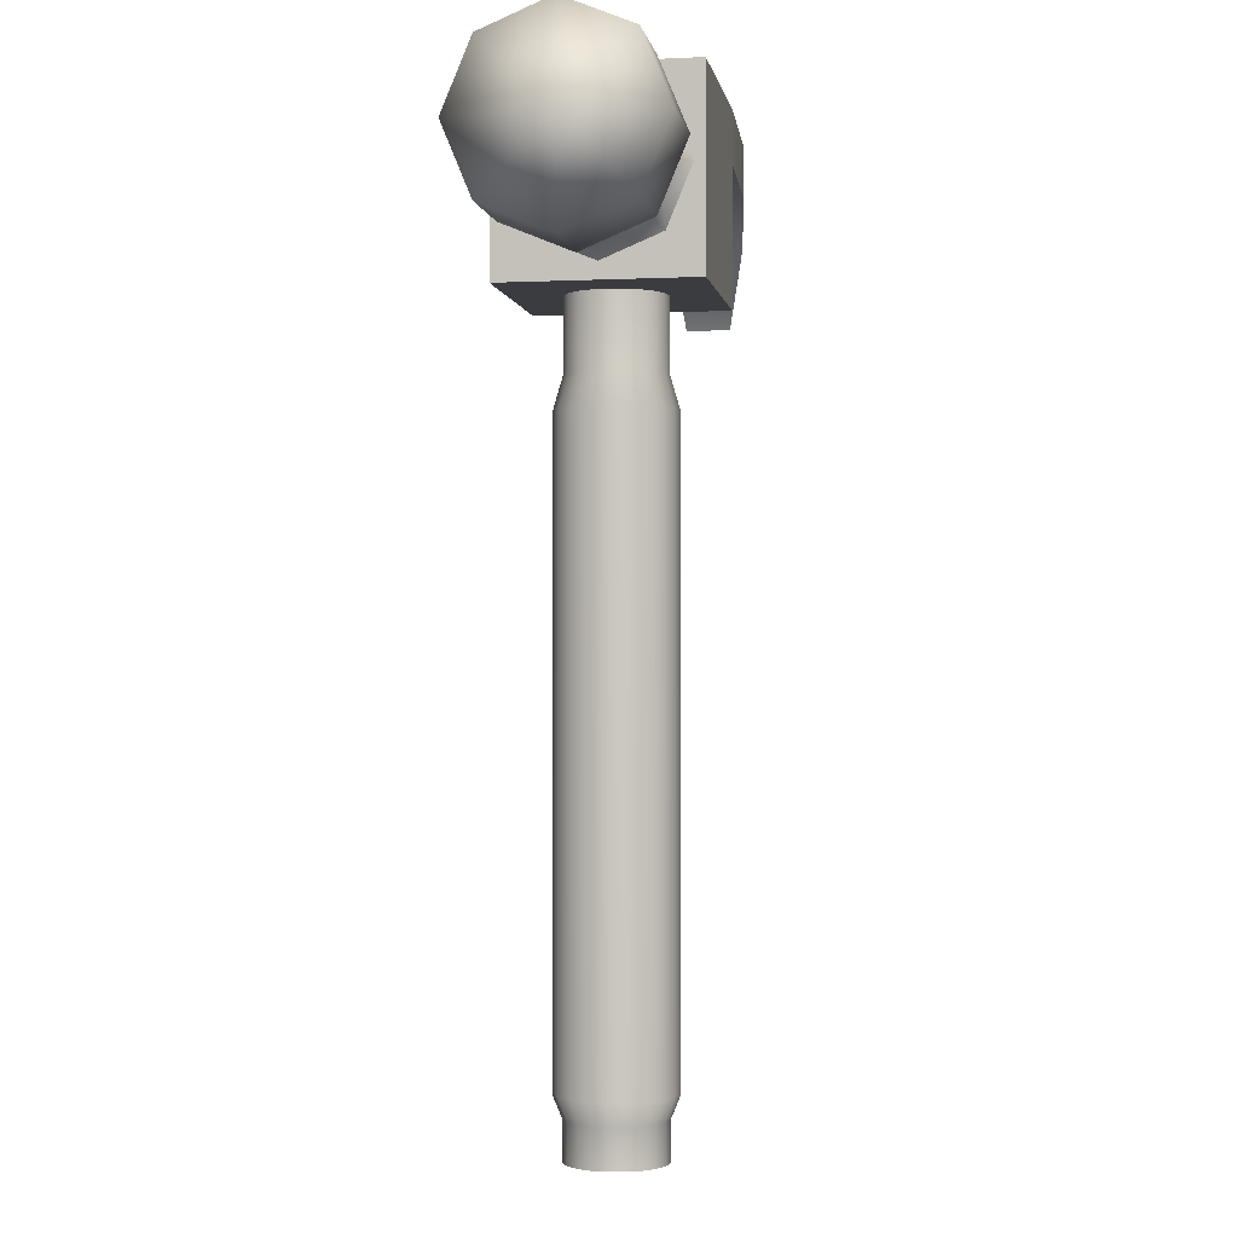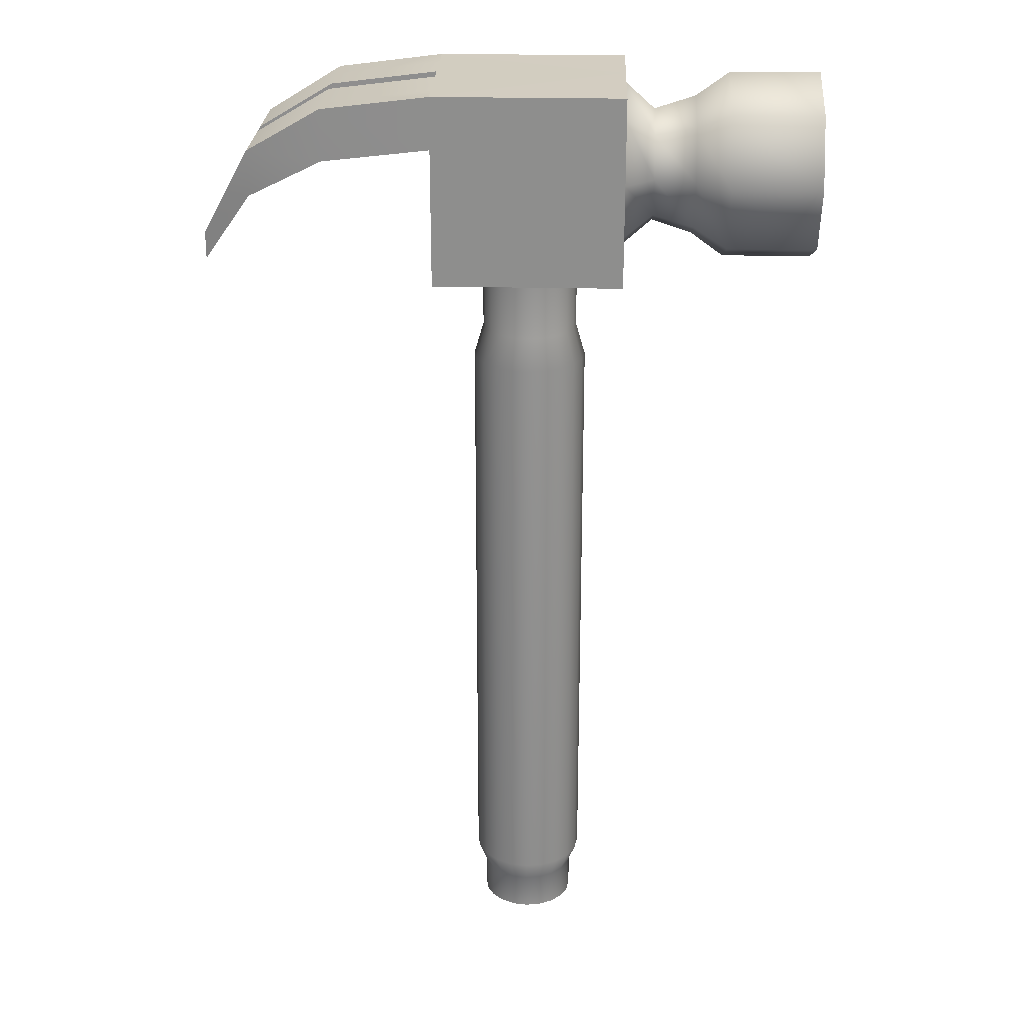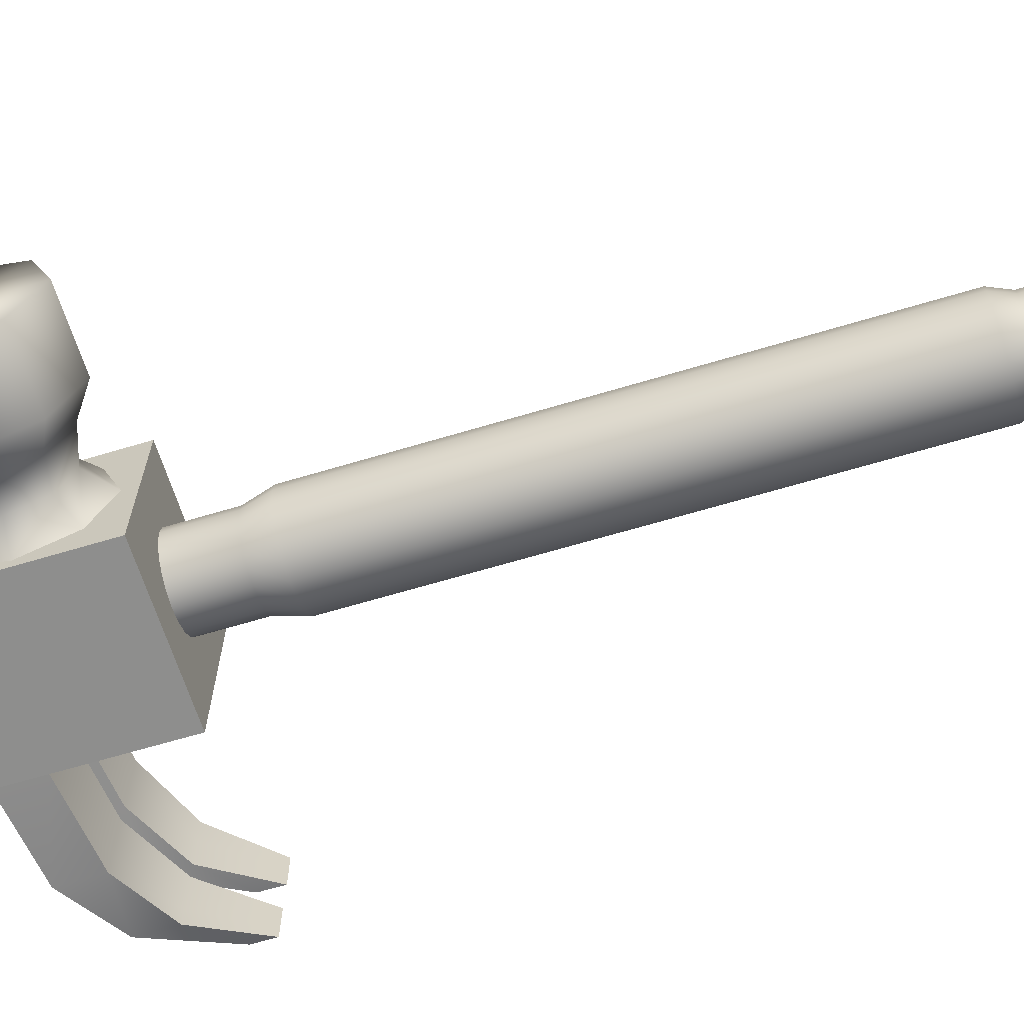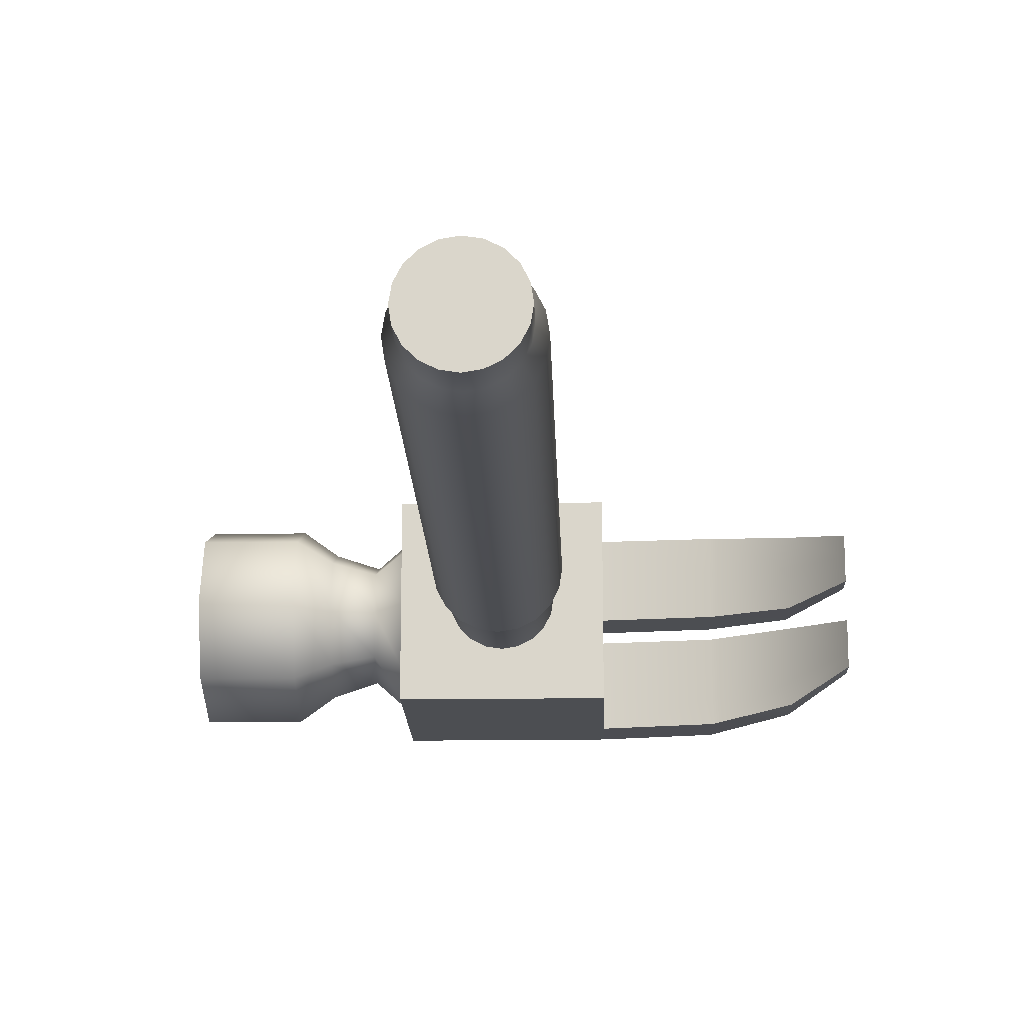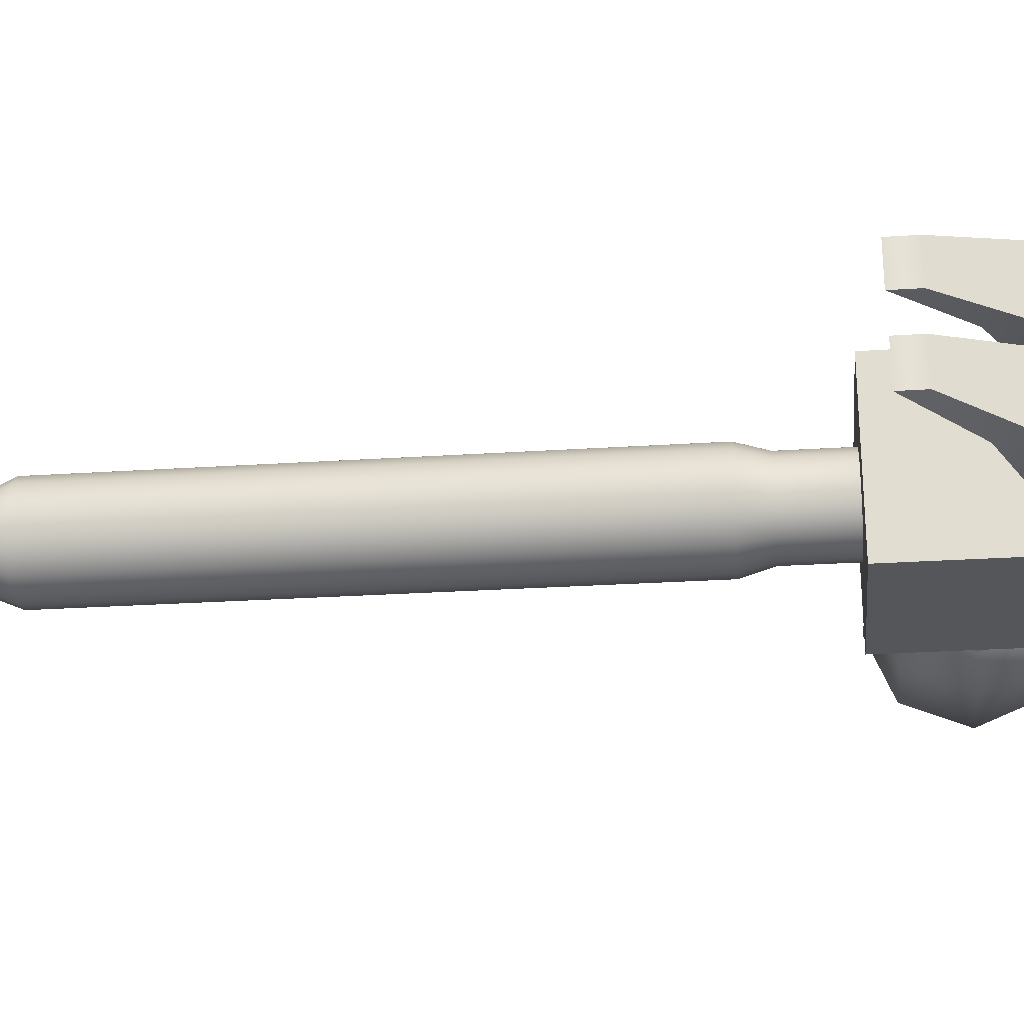
<metadata>
{"format":"obj","ext":"obj","renderer":"f3d","projection":"perspective","resolution":1024,"background":"white","views":[{"elev":-1.8,"azim":-80.5,"up":"+Y"},{"elev":24.8,"azim":-177.9,"up":"+Y"},{"elev":-64.8,"azim":-73.1,"up":"+Z"},{"elev":-16.5,"azim":1.8,"up":"+Z"},{"elev":-25.2,"azim":96.2,"up":"+Z"}]}
</metadata>
<code>
g default
v -2.262 7.433 0.6223
v -2.262 7.433 0.6223
v -2.262 7.433 0.6223
v -1.847 7.433 0.6223
v -1.847 7.433 0.6223
v -2.262 8.677 0.6223
v -2.262 8.677 0.6223
v -2.262 8.677 0.6223
v -1.847 8.677 0.6223
v -1.847 8.677 0.6223
v -2.262 8.677 -0.6223
v -2.262 8.677 -0.6223
v -2.262 8.677 -0.6223
v -1.847 8.677 -0.6223
v -1.847 8.677 -0.6223
v -2.262 7.433 -0.6223
v -2.262 7.433 -0.6223
v -2.262 7.433 -0.6223
v -1.847 7.433 -0.6223
v -1.847 7.433 -0.6223
v -2.262 8.337 0.6223
v -2.262 8.337 0.6223
v -1.017 7.433 0.6223
v -1.017 7.433 0.6223
v -1.017 7.433 0.6223
v -1.017 8.337 0.6223
v -1.017 8.337 0.6223
v -1.017 8.337 0.6223
v -1.017 8.337 0.6223
v -2.262 8.677 0.3796
v -2.262 8.677 0.3796
v -1.017 8.677 0.6223
v -1.017 8.677 0.6223
v -1.017 8.677 0.6223
v -1.017 8.677 0.6223
v -1.017 8.677 0.3796
v -2.262 8.337 -0.6223
v -2.262 8.337 -0.6223
v -1.017 8.677 -0.6223
v -1.017 8.677 -0.6223
v -1.017 8.677 -0.6223
v -1.017 8.677 -0.6223
v -1.017 8.337 -0.6223
v -1.017 8.337 -0.6223
v -1.017 8.337 -0.6223
v -1.017 8.337 -0.6223
v -2.262 7.433 -0.4501
v -2.262 7.433 -0.4501
v -1.017 7.433 -0.6223
v -1.017 7.433 -0.6223
v -1.017 7.433 -0.6223
v -1.017 7.433 -0.4501
v -1.017 7.433 -0.4501
v -1.017 8.337 -0.06069
v -1.017 8.337 -0.2779
v -1.017 8.677 -0.06069
v -1.017 8.677 -0.2779
v -2.262 8.677 -0.06069
v -2.262 8.677 -0.06069
v -2.262 8.677 -0.2779
v -2.262 8.677 -0.2779
v -2.262 7.433 -0.1058
v -2.262 7.433 -0.1058
v -2.262 7.433 0.1369
v -2.262 7.433 0.1369
v -1.017 7.433 -0.06069
v -1.017 7.433 -0.06069
v -1.017 7.433 0.09186
v -1.017 7.433 0.09186
v -1.017 8.677 0.09186
v -1.017 8.337 0.09186
v -2.262 8.677 0.09186
v -2.262 8.677 0.09186
v -2.262 7.433 0.3796
v -2.262 7.433 0.3796
v -1.017 7.433 0.3796
v -1.017 7.433 0.3796
v -1.432 8.677 0.6223
v -1.432 8.677 0.6223
v -1.432 7.433 0.6223
v -1.432 7.433 0.6223
v -1.432 7.433 -0.6223
v -1.432 7.433 -0.6223
v -1.432 8.677 -0.6223
v -1.432 8.677 -0.6223
v -1.017 7.433 -0.2779
v -1.017 7.433 -0.2779
v -1.017 8.337 -0.4501
v -1.017 8.677 -0.4501
v -2.262 8.677 -0.4501
v -2.262 8.677 -0.4501
v -2.262 7.433 -0.2779
v -2.262 7.433 -0.2779
v -1.017 8.677 0.6223
v -1.017 8.677 0.6223
v -1.017 8.677 0.6223
v -1.017 8.677 0.6223
v -1.017 8.337 0.6223
v -1.017 8.337 0.6223
v -1.017 8.337 0.6223
v -1.017 8.337 0.6223
v -0.3208 8.591 0.6136
v -0.3208 8.591 0.3743
v -0.3208 8.255 0.6136
v -0.3208 8.255 0.3743
v -0.3208 8.255 0.09058
v -0.3208 8.591 0.09058
v -0.3208 8.591 -0.2741
v -0.3208 8.591 -0.4438
v -0.3208 8.591 -0.05984
v -0.3208 8.255 -0.05984
v -0.3208 8.255 -0.2741
v -0.3208 8.255 -0.4438
v -0.3208 8.255 -0.6136
v -0.3208 8.591 -0.6136
v 0.1636 8.304 0.5457
v 0.1636 8.304 0.3329
v 0.1636 8.006 0.5457
v 0.1636 8.006 0.3329
v 0.1636 8.006 0.08055
v 0.1636 8.304 0.08055
v 0.1636 8.304 -0.2437
v 0.1636 8.304 -0.3947
v 0.1636 8.304 -0.05322
v 0.1636 8.006 -0.05322
v 0.1636 8.006 -0.2437
v 0.1636 8.006 -0.3947
v 0.1636 8.006 -0.5457
v 0.1636 8.304 -0.5457
v 0.4874 7.727 0.4243
v 0.4874 7.727 0.2896
v 0.4874 7.538 0.4243
v 0.4874 7.538 0.2896
v 0.4874 7.538 0.1299
v 0.4874 7.727 0.1299
v 0.4874 7.722 -0.2316
v 0.4874 7.722 -0.3221
v 0.4874 7.722 -0.1173
v 0.4874 7.543 -0.1173
v 0.4874 7.543 -0.2316
v 0.4874 7.543 -0.3221
v 0.4874 7.543 -0.4127
v 0.4874 7.722 -0.4127
v -1.017 8.337 0.3796
v -1.017 8.337 0.3796
v -1.017 8.337 0.09186
v -1.017 8.337 0.09186
v -2.936 8.529 -0.4338
v -2.936 8.089 -0.616
v -2.936 7.65 -0.4338
v -2.936 7.467 0.005846
v -2.936 7.65 0.4455
v -2.936 8.089 0.6276
v -2.936 8.529 0.4455
v -2.936 8.711 0.005846
v -3.522 8.529 -0.4338
v -3.522 8.089 -0.616
v -3.522 7.65 -0.4338
v -3.522 7.467 0.005846
v -3.522 7.65 0.4455
v -3.522 8.089 0.6276
v -3.522 8.529 0.4455
v -3.522 8.711 0.005846
v -3.522 8.089 0.005846
v -2.262 8.477 -0.3821
v -2.262 8.089 -0.5428
v -2.262 7.701 -0.3821
v -2.262 7.541 0.005846
v -2.262 7.701 0.3938
v -2.262 8.089 0.5544
v -2.262 8.477 0.3938
v -2.262 8.638 0.005846
v -2.72 8.418 -0.3226
v -2.72 8.089 -0.4586
v -2.72 7.761 -0.3226
v -2.72 7.625 0.005846
v -2.72 7.761 0.3343
v -2.72 8.089 0.4703
v -2.72 8.418 0.3343
v -2.72 8.554 0.005846
v -2.453 8.089 0.3823
v -2.453 8.355 0.272
v -2.453 8.466 0.005846
v -2.453 8.355 -0.2603
v -2.453 8.089 -0.3706
v -2.453 7.823 -0.2603
v -2.453 7.713 0.005846
v -2.453 7.823 0.272
v -1.337 2.358 -0.08904
v -1.382 2.358 -0.1778
v -1.452 2.358 -0.2483
v -1.541 2.358 -0.2935
v -1.64 2.358 -0.3091
v -1.738 2.358 -0.2935
v -1.827 2.358 -0.2483
v -1.897 2.358 -0.1778
v -1.942 2.358 -0.08904
v -1.958 2.358 0.009386
v -1.942 2.358 0.1078
v -1.897 2.358 0.1966
v -1.827 2.358 0.2671
v -1.738 2.358 0.3123
v -1.64 2.358 0.3279
v -1.541 2.358 0.3123
v -1.452 2.358 0.2671
v -1.382 2.358 0.1966
v -1.337 2.358 0.1078
v -1.321 2.358 0.009386
v -1.337 7.433 -0.08904
v -1.382 7.433 -0.1778
v -1.452 7.433 -0.2483
v -1.541 7.433 -0.2935
v -1.64 7.433 -0.3091
v -1.738 7.433 -0.2935
v -1.827 7.433 -0.2483
v -1.897 7.433 -0.1778
v -1.942 7.433 -0.08904
v -1.958 7.433 0.009386
v -1.942 7.433 0.1078
v -1.897 7.433 0.1966
v -1.827 7.433 0.2671
v -1.738 7.433 0.3123
v -1.64 7.433 0.3279
v -1.541 7.433 0.3123
v -1.452 7.433 0.2671
v -1.382 7.433 0.1966
v -1.337 7.433 0.1078
v -1.321 7.433 0.009386
v -1.64 2.358 0.009386
v -1.64 6.965 -0.3091
v -1.541 6.965 -0.2935
v -1.452 6.965 -0.2483
v -1.382 6.965 -0.1778
v -1.337 6.965 -0.08904
v -1.321 6.965 0.009386
v -1.337 6.965 0.1078
v -1.382 6.965 0.1966
v -1.452 6.965 0.2671
v -1.541 6.965 0.3123
v -1.64 6.965 0.3279
v -1.738 6.965 0.3123
v -1.827 6.965 0.2671
v -1.897 6.965 0.1966
v -1.942 6.965 0.1078
v -1.958 6.965 0.009386
v -1.942 6.965 -0.08904
v -1.897 6.965 -0.1778
v -1.827 6.965 -0.2483
v -1.738 6.965 -0.2935
v -1.64 2.609 0.3279
v -1.738 2.609 0.3123
v -1.827 2.609 0.2671
v -1.897 2.609 0.1966
v -1.942 2.609 0.1078
v -1.958 2.609 0.009386
v -1.942 2.609 -0.08904
v -1.897 2.609 -0.1778
v -1.827 2.609 -0.2483
v -1.738 2.609 -0.2935
v -1.64 2.609 -0.3091
v -1.541 2.609 -0.2935
v -1.452 2.609 -0.2483
v -1.382 2.609 -0.1778
v -1.337 2.609 -0.08904
v -1.321 2.609 0.009386
v -1.337 2.609 0.1078
v -1.382 2.609 0.1966
v -1.452 2.609 0.2671
v -1.541 2.609 0.3123
v -1.64 2.761 0.3903
v -1.757 2.761 0.3717
v -1.64 6.75 0.3903
v -1.757 6.75 0.3717
v -1.863 2.761 0.3175
v -1.863 6.75 0.3175
v -1.948 2.761 0.2333
v -1.948 6.75 0.2333
v -2.002 2.761 0.1271
v -2.002 6.75 0.1271
v -2.02 2.761 0.009386
v -2.02 6.75 0.009386
v -2.002 2.761 -0.1083
v -2.002 6.75 -0.1083
v -1.948 2.761 -0.2145
v -1.948 6.75 -0.2145
v -1.863 2.761 -0.2988
v -1.863 6.75 -0.2988
v -1.757 2.761 -0.3529
v -1.757 6.75 -0.3529
v -1.64 2.761 -0.3715
v -1.64 6.75 -0.3715
v -1.522 2.761 -0.3529
v -1.522 6.75 -0.3529
v -1.416 2.761 -0.2988
v -1.416 6.75 -0.2988
v -1.331 2.761 -0.2145
v -1.331 6.75 -0.2145
v -1.277 2.761 -0.1083
v -1.277 6.75 -0.1083
v -1.259 2.761 0.009386
v -1.259 6.75 0.009386
v -1.277 2.761 0.1271
v -1.277 6.75 0.1271
v -1.331 2.761 0.2333
v -1.331 6.75 0.2333
v -1.416 2.761 0.3175
v -1.416 6.75 0.3175
v -1.522 2.761 0.3717
v -1.522 6.75 0.3717
g polySurface8
f 1 3 74 75
f 2 1 5 4
f 3 2 22 21
f 4 5 81 80
f 6 8 21 22
f 7 6 10 9
f 8 7 31 30
f 9 10 79 78
f 11 13 91 90
f 12 11 15 14
f 13 12 38 37
f 14 15 85 84
f 16 18 37 38
f 17 16 20 19
f 18 17 48 47
f 19 20 83 82
f 23 25 80 81
f 24 23 76 77
f 25 24 28 27
f 26 29 100 99
f 27 26 35 34
f 30 31 72 73
f 32 35 96 95
f 33 32 36
f 34 33 78 79
f 39 42 115
f 40 39 46 45
f 41 40 84 85
f 42 41 89
f 43 46 114
f 44 43 88
f 45 44 50 49
f 47 48 93 92
f 49 51 82 83
f 51 50 53 52
f 52 53 87 86
f 58 59 73 72
f 59 58 61 60
f 60 61 90 91
f 62 63 92 93
f 63 62 65 64
f 64 65 75 74
f 66 67 86 87
f 67 66 69 68
f 68 69 77 76
f 94 97 102
f 95 94 36
f 97 96 99 98
f 98 101 104
f 27 34 79 10 6 22 2 4 80 25
f 72 31 7 9 78 33 36 70 56 57 89 41 85 15 11 90 61 58
f 38 12 14 84 40 45 49 83 20 16
f 67 68 76 23 81 5 1 75 65 62 93 48 17 19 82 51 52 86
f 131 130 132 133 134 135
f 64 74 3 21 8 30 73 59 60 91 13 37 18 47 92 63
f 137 136 138 139 140 141 142 143
f 54 56 70 147 144 28 24 77 69 66 87 53 50 44 88 55
f 36 32 95
f 35 26 99 96
f 97 98 104 102
f 105 104 101 145 146 106
f 71 70 107 106
f 103 107 70 36 94 102
f 56 54 111 110
f 113 112 111 54 55 88 43 114
f 46 39 115 114
f 109 115 42 89 57 56 110 108
f 102 104 118 116
f 119 118 104 105 106 120
f 106 107 121 120
f 117 121 107 103 102 116
f 110 111 125 124
f 127 126 125 111 112 113 114 128
f 114 115 129 128
f 123 129 115 109 108 110 124 122
f 116 118 132 130
f 133 132 118 119 120 134
f 120 121 135 134
f 131 135 121 117 116 130
f 124 125 139 138
f 141 140 139 125 126 127 128 142
f 128 129 143 142
f 137 143 129 123 122 124 138 136
f 1 2 3
f 6 7 8
f 11 12 13
f 16 17 18
f 23 24 25
f 26 27 28 29
f 32 33 34 35
f 39 40 41 42
f 43 44 45 46
f 49 50 51
f 94 95 96 97
f 98 99 100 101
f 148 149 157 156
f 149 150 158 157
f 150 151 159 158
f 151 152 160 159
f 152 153 161 160
f 153 154 162 161
f 154 155 163 162
f 155 148 156 163
f 156 157 164
f 157 158 164
f 158 159 164
f 159 160 164
f 160 161 164
f 161 162 164
f 162 163 164
f 163 156 164
f 149 148 173 174
f 150 149 174 175
f 151 150 175 176
f 152 151 176 177
f 153 152 177 178
f 154 153 178 179
f 155 154 179 180
f 148 155 180 173
f 174 173 184 185
f 175 174 185 186
f 176 175 186 187
f 177 176 187 188
f 178 177 188 181
f 179 178 181 182
f 180 179 182 183
f 173 180 183 184
f 182 181 170 171
f 183 182 171 172
f 184 183 172 165
f 185 184 165 166
f 186 185 166 167
f 187 186 167 168
f 188 187 168 169
f 181 188 169 170
f 189 190 263 264
f 190 191 262 263
f 191 192 261 262
f 192 193 260 261
f 193 194 259 260
f 194 195 258 259
f 195 196 257 258
f 196 197 256 257
f 197 198 255 256
f 198 199 254 255
f 199 200 253 254
f 200 201 252 253
f 201 202 251 252
f 202 203 250 251
f 203 204 269 250
f 204 205 268 269
f 205 206 267 268
f 206 207 266 267
f 207 208 265 266
f 208 189 264 265
f 190 189 229
f 191 190 229
f 192 191 229
f 193 192 229
f 194 193 229
f 195 194 229
f 196 195 229
f 197 196 229
f 198 197 229
f 199 198 229
f 200 199 229
f 201 200 229
f 202 201 229
f 203 202 229
f 204 203 229
f 205 204 229
f 206 205 229
f 207 206 229
f 208 207 229
f 189 208 229
f 231 230 213 212
f 232 231 212 211
f 233 232 211 210
f 234 233 210 209
f 235 234 209 228
f 236 235 228 227
f 237 236 227 226
f 238 237 226 225
f 239 238 225 224
f 240 239 224 223
f 241 240 223 222
f 242 241 222 221
f 243 242 221 220
f 244 243 220 219
f 245 244 219 218
f 246 245 218 217
f 247 246 217 216
f 248 247 216 215
f 249 248 215 214
f 230 249 214 213
f 271 270 272 273
f 274 271 273 275
f 276 274 275 277
f 278 276 277 279
f 280 278 279 281
f 282 280 281 283
f 284 282 283 285
f 286 284 285 287
f 288 286 287 289
f 290 288 289 291
f 292 290 291 293
f 294 292 293 295
f 296 294 295 297
f 298 296 297 299
f 300 298 299 301
f 302 300 301 303
f 304 302 303 305
f 306 304 305 307
f 308 306 307 309
f 270 308 309 272
f 251 250 270 271
f 240 241 273 272
f 252 251 271 274
f 241 242 275 273
f 253 252 274 276
f 242 243 277 275
f 254 253 276 278
f 243 244 279 277
f 255 254 278 280
f 244 245 281 279
f 256 255 280 282
f 245 246 283 281
f 257 256 282 284
f 246 247 285 283
f 258 257 284 286
f 247 248 287 285
f 259 258 286 288
f 248 249 289 287
f 260 259 288 290
f 249 230 291 289
f 261 260 290 292
f 230 231 293 291
f 262 261 292 294
f 231 232 295 293
f 263 262 294 296
f 232 233 297 295
f 264 263 296 298
f 233 234 299 297
f 265 264 298 300
f 234 235 301 299
f 266 265 300 302
f 235 236 303 301
f 267 266 302 304
f 236 237 305 303
f 268 267 304 306
f 237 238 307 305
f 269 268 306 308
f 238 239 309 307
f 250 269 308 270
f 239 240 272 309

</code>
